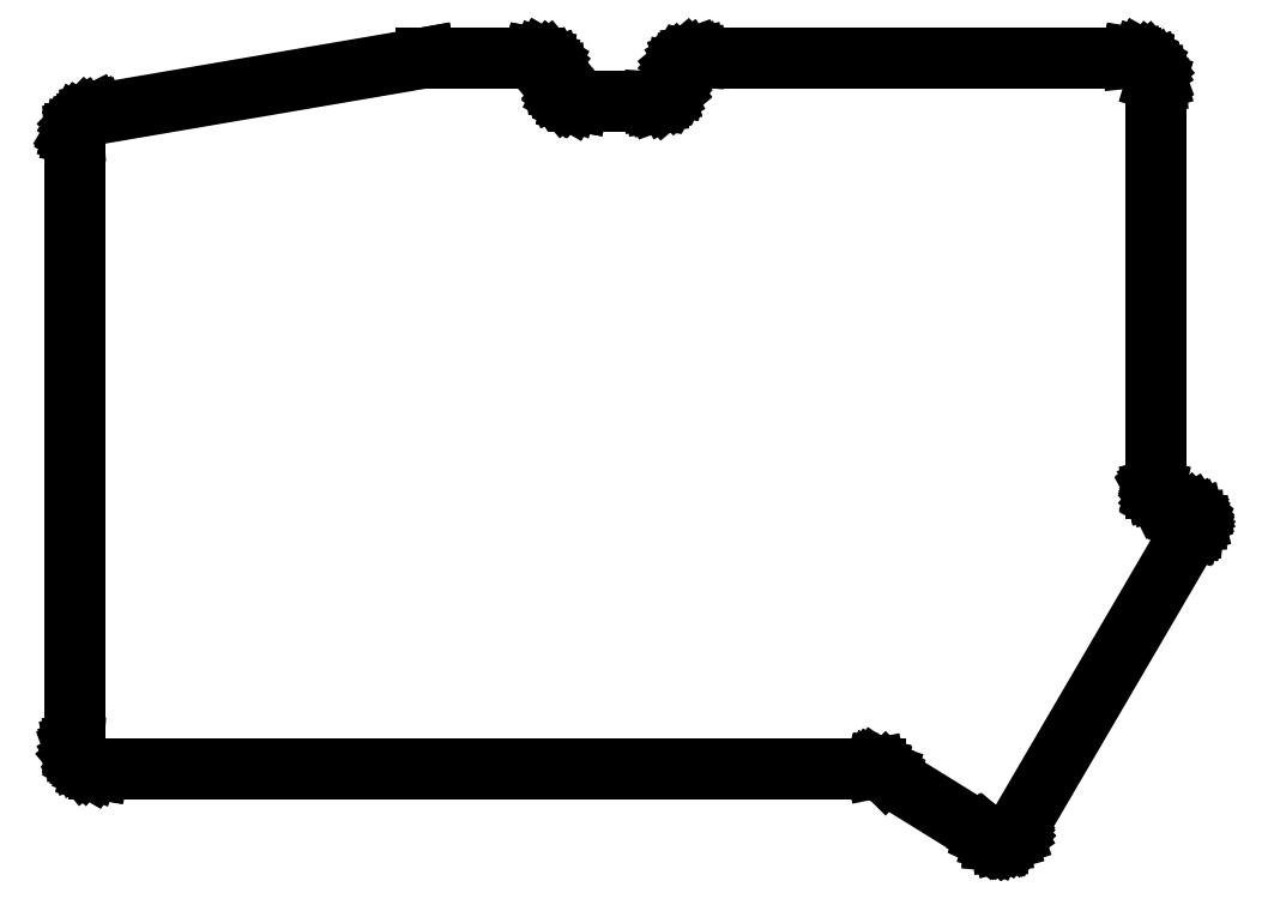
<metadata>
{"format":"dxf","ext":"dxf","renderer":"ezdxf+matplotlib","layout":"modelspace","background":"white","min_lineweight":24,"dpi":150}
</metadata>
<code>
0
SECTION
2
ENTITIES
0
LINE
8
Black
10
101.6
20
-136
11
73.66
21
-136
0
LINE
8
Black
10
73.66
20
-136
11
72.39
21
-136
0
LINE
8
Black
10
72.39
20
-136
11
72.38
21
-136
0
LINE
8
Black
10
72.38
20
-136
11
72.38
21
-136
0
LINE
8
Black
10
72.38
20
-136
11
71.29
21
-135.8
0
LINE
8
Black
10
71.29
20
-135.8
11
71.27
21
-135.8
0
LINE
8
Black
10
71.27
20
-135.8
11
70.31
21
-135.2
0
LINE
8
Black
10
70.31
20
-135.2
11
70.29
21
-135.2
0
LINE
8
Black
10
70.29
20
-135.2
11
70.29
21
-135.2
0
LINE
8
Black
10
70.29
20
-135.2
11
69.58
21
-134.4
0
LINE
8
Black
10
69.58
20
-134.4
11
69.58
21
-134.4
0
LINE
8
Black
10
69.58
20
-134.4
11
69.57
21
-134.3
0
LINE
8
Black
10
69.57
20
-134.3
11
69.19
21
-133.3
0
LINE
8
Black
10
69.19
20
-133.3
11
69.19
21
-133.3
0
LINE
8
Black
10
69.19
20
-133.3
11
69.19
21
-133.3
0
LINE
8
Black
10
69.19
20
-133.3
11
69.14
21
-132.7
0
LINE
8
Black
10
69.14
20
-132.7
11
69.14
21
-132.7
0
LINE
8
Black
10
69.14
20
-132.7
11
69.14
21
-132.7
0
LINE
8
Black
10
69.14
20
-132.7
11
69.14
21
-131.4
0
LINE
8
Black
10
69.14
20
-131.4
11
69.14
21
-84.45
0
LINE
8
Black
10
69.14
20
-84.45
11
69.14
21
-60.96
0
LINE
8
Black
10
69.14
20
-60.96
11
69.14
21
-50.8
0
LINE
8
Black
10
69.14
20
-50.8
11
69.14
21
-50.8
0
LINE
8
Black
10
69.14
20
-50.8
11
69.14
21
-50.79
0
LINE
8
Black
10
69.14
20
-50.79
11
69.14
21
-50.78
0
LINE
8
Black
10
69.14
20
-50.78
11
69.14
21
-50.77
0
LINE
8
Black
10
69.14
20
-50.77
11
69.15
21
-50.77
0
LINE
8
Black
10
69.15
20
-50.77
11
69.15
21
-50.77
0
LINE
8
Black
10
69.15
20
-50.77
11
69.78
21
-49.5
0
LINE
8
Black
10
69.78
20
-49.5
11
69.79
21
-49.49
0
LINE
8
Black
10
69.79
20
-49.49
11
69.8
21
-49.48
0
LINE
8
Black
10
69.8
20
-49.48
11
70.43
21
-48.84
0
LINE
8
Black
10
70.43
20
-48.84
11
70.44
21
-48.84
0
LINE
8
Black
10
70.44
20
-48.84
11
70.45
21
-48.83
0
LINE
8
Black
10
70.45
20
-48.83
11
71.72
21
-48.19
0
LINE
8
Black
10
71.72
20
-48.19
11
71.73
21
-48.19
0
LINE
8
Black
10
71.73
20
-48.19
11
71.74
21
-48.19
0
LINE
8
Black
10
71.74
20
-48.19
11
116.2
21
-40.57
0
LINE
8
Black
10
116.2
20
-40.57
11
116.2
21
-40.57
0
LINE
8
Black
10
116.2
20
-40.57
11
116.2
21
-40.56
0
LINE
8
Black
10
116.2
20
-40.56
11
130.9
21
-40.56
0
LINE
8
Black
10
130.9
20
-40.56
11
130.9
21
-40.57
0
LINE
8
Black
10
130.9
20
-40.57
11
130.9
21
-40.57
0
LINE
8
Black
10
130.9
20
-40.57
11
131.8
21
-40.73
0
LINE
8
Black
10
131.8
20
-40.73
11
131.9
21
-40.74
0
LINE
8
Black
10
131.9
20
-40.74
11
131.9
21
-40.74
0
LINE
8
Black
10
131.9
20
-40.74
11
132.7
21
-41.23
0
LINE
8
Black
10
132.7
20
-41.23
11
132.7
21
-41.24
0
LINE
8
Black
10
132.7
20
-41.24
11
133.3
21
-41.99
0
LINE
8
Black
10
133.3
20
-41.99
11
133.3
21
-41.99
0
LINE
8
Black
10
133.3
20
-41.99
11
133.4
21
-42.01
0
LINE
8
Black
10
133.4
20
-42.01
11
133.7
21
-42.92
0
LINE
8
Black
10
133.7
20
-42.92
11
133.7
21
-42.93
0
LINE
8
Black
10
133.7
20
-42.93
11
133.7
21
-42.94
0
LINE
8
Black
10
133.7
20
-42.94
11
133.7
21
-43.42
0
LINE
8
Black
10
133.7
20
-43.42
11
133.8
21
-43.93
0
LINE
8
Black
10
133.8
20
-43.93
11
134.1
21
-44.89
0
LINE
8
Black
10
134.1
20
-44.89
11
134.8
21
-45.67
0
LINE
8
Black
10
134.8
20
-45.67
11
135.7
21
-46.18
0
LINE
8
Black
10
135.7
20
-46.18
11
136.7
21
-46.35
0
LINE
8
Black
10
136.7
20
-46.35
11
146.7
21
-46.35
0
LINE
8
Black
10
146.7
20
-46.35
11
147.2
21
-46.31
0
LINE
8
Black
10
147.2
20
-46.31
11
148.1
21
-45.96
0
LINE
8
Black
10
148.1
20
-45.96
11
148.9
21
-45.31
0
LINE
8
Black
10
148.9
20
-45.31
11
149.4
21
-44.43
0
LINE
8
Black
10
149.4
20
-44.43
11
149.6
21
-43.42
0
LINE
8
Black
10
149.6
20
-43.42
11
149.8
21
-42.46
0
LINE
8
Black
10
149.8
20
-42.46
11
149.8
21
-42.44
0
LINE
8
Black
10
149.8
20
-42.44
11
149.8
21
-42.44
0
LINE
8
Black
10
149.8
20
-42.44
11
150.2
21
-41.6
0
LINE
8
Black
10
150.2
20
-41.6
11
150.3
21
-41.58
0
LINE
8
Black
10
150.3
20
-41.58
11
151
21
-40.96
0
LINE
8
Black
10
151
20
-40.96
11
151
21
-40.96
0
LINE
8
Black
10
151
20
-40.96
11
151
21
-40.94
0
LINE
8
Black
10
151
20
-40.94
11
151.9
21
-40.61
0
LINE
8
Black
10
151.9
20
-40.61
11
151.9
21
-40.61
0
LINE
8
Black
10
151.9
20
-40.61
11
152
21
-40.61
0
LINE
8
Black
10
152
20
-40.61
11
152.4
21
-40.57
0
LINE
8
Black
10
152.4
20
-40.57
11
152.4
21
-40.57
0
LINE
8
Black
10
152.4
20
-40.57
11
152.4
21
-40.56
0
LINE
8
Black
10
152.4
20
-40.56
11
210.8
21
-40.56
0
LINE
8
Black
10
210.8
20
-40.56
11
210.8
21
-40.57
0
LINE
8
Black
10
210.8
20
-40.57
11
210.8
21
-40.57
0
LINE
8
Black
10
210.8
20
-40.57
11
211.9
21
-40.76
0
LINE
8
Black
10
211.9
20
-40.76
11
211.9
21
-40.77
0
LINE
8
Black
10
211.9
20
-40.77
11
211.9
21
-40.77
0
LINE
8
Black
10
211.9
20
-40.77
11
212.9
21
-41.32
0
LINE
8
Black
10
212.9
20
-41.32
11
212.9
21
-41.33
0
LINE
8
Black
10
212.9
20
-41.33
11
212.9
21
-41.33
0
LINE
8
Black
10
212.9
20
-41.33
11
213.6
21
-42.18
0
LINE
8
Black
10
213.6
20
-42.18
11
213.6
21
-42.18
0
LINE
8
Black
10
213.6
20
-42.18
11
213.6
21
-42.2
0
LINE
8
Black
10
213.6
20
-42.2
11
214
21
-43.24
0
LINE
8
Black
10
214
20
-43.24
11
214
21
-43.25
0
LINE
8
Black
10
214
20
-43.25
11
214
21
-43.26
0
LINE
8
Black
10
214
20
-43.26
11
214.1
21
-43.81
0
LINE
8
Black
10
214.1
20
-43.81
11
214.1
21
-43.81
0
LINE
8
Black
10
214.1
20
-43.81
11
214.1
21
-43.81
0
LINE
8
Black
10
214.1
20
-43.81
11
214.1
21
-45.09
0
LINE
8
Black
10
214.1
20
-45.09
11
214.1
21
-95.25
0
LINE
8
Black
10
214.1
20
-95.25
11
214.1
21
-98.41
0
LINE
8
Black
10
214.1
20
-98.41
11
214.7
21
-99.64
0
LINE
8
Black
10
214.7
20
-99.64
11
215.9
21
-100.3
0
LINE
8
Black
10
215.9
20
-100.3
11
218.5
21
-101.5
0
LINE
8
Black
10
218.5
20
-101.5
11
218.5
21
-101.5
0
LINE
8
Black
10
218.5
20
-101.5
11
218.5
21
-101.5
0
LINE
8
Black
10
218.5
20
-101.5
11
218.9
21
-101.8
0
LINE
8
Black
10
218.9
20
-101.8
11
218.9
21
-101.8
0
LINE
8
Black
10
218.9
20
-101.8
11
218.9
21
-101.8
0
LINE
8
Black
10
218.9
20
-101.8
11
218.9
21
-101.9
0
LINE
8
Black
10
218.9
20
-101.9
11
218.9
21
-101.9
0
LINE
8
Black
10
218.9
20
-101.9
11
219.2
21
-102.3
0
LINE
8
Black
10
219.2
20
-102.3
11
219.2
21
-102.3
0
LINE
8
Black
10
219.2
20
-102.3
11
219.2
21
-102.3
0
LINE
8
Black
10
219.2
20
-102.3
11
219.3
21
-102.8
0
LINE
8
Black
10
219.3
20
-102.8
11
219.3
21
-102.8
0
LINE
8
Black
10
219.3
20
-102.8
11
219.3
21
-102.8
0
LINE
8
Black
10
219.3
20
-102.8
11
219.2
21
-103.3
0
LINE
8
Black
10
219.2
20
-103.3
11
219.2
21
-103.3
0
LINE
8
Black
10
219.2
20
-103.3
11
219.2
21
-103.3
0
LINE
8
Black
10
219.2
20
-103.3
11
219.1
21
-103.5
0
LINE
8
Black
10
219.1
20
-103.5
11
219.1
21
-103.5
0
LINE
8
Black
10
219.1
20
-103.5
11
219.1
21
-103.5
0
LINE
8
Black
10
219.1
20
-103.5
11
195
21
-144.8
0
LINE
8
Black
10
195
20
-144.8
11
195
21
-144.8
0
LINE
8
Black
10
195
20
-144.8
11
195
21
-144.8
0
LINE
8
Black
10
195
20
-144.8
11
195
21
-144.8
0
LINE
8
Black
10
195
20
-144.8
11
195
21
-144.8
0
LINE
8
Black
10
195
20
-144.8
11
195
21
-144.8
0
LINE
8
Black
10
195
20
-144.8
11
195
21
-144.8
0
LINE
8
Black
10
195
20
-144.8
11
194.2
21
-145.4
0
LINE
8
Black
10
194.2
20
-145.4
11
194.2
21
-145.4
0
LINE
8
Black
10
194.2
20
-145.4
11
194.2
21
-145.4
0
LINE
8
Black
10
194.2
20
-145.4
11
194.2
21
-145.4
0
LINE
8
Black
10
194.2
20
-145.4
11
194.2
21
-145.4
0
LINE
8
Black
10
194.2
20
-145.4
11
193.3
21
-145.6
0
LINE
8
Black
10
193.3
20
-145.6
11
193.3
21
-145.6
0
LINE
8
Black
10
193.3
20
-145.6
11
193.3
21
-145.6
0
LINE
8
Black
10
193.3
20
-145.6
11
192.3
21
-145.6
0
LINE
8
Black
10
192.3
20
-145.6
11
192.3
21
-145.5
0
LINE
8
Black
10
192.3
20
-145.5
11
192.3
21
-145.5
0
LINE
8
Black
10
192.3
20
-145.5
11
191.5
21
-145.2
0
LINE
8
Black
10
191.5
20
-145.2
11
191.5
21
-145.1
0
LINE
8
Black
10
191.5
20
-145.1
11
191.4
21
-145.1
0
LINE
8
Black
10
191.4
20
-145.1
11
191.1
21
-144.8
0
LINE
8
Black
10
191.1
20
-144.8
11
177.8
21
-136.6
0
LINE
8
Black
10
177.8
20
-136.6
11
176.5
21
-136
0
LINE
8
Black
10
176.5
20
-136
11
175.9
21
-136
0
LINE
8
Black
10
175.9
20
-136
11
172.1
21
-136
0
LINE
8
Black
10
172.1
20
-136
11
101.6
21
-136
0
LINE
8
Black
10
172.1
20
-135.8
11
175.9
21
-135.8
0
LINE
8
Black
10
175.9
20
-135.8
11
176.5
21
-135.8
0
LINE
8
Black
10
176.5
20
-135.8
11
176.5
21
-135.8
0
LINE
8
Black
10
176.5
20
-135.8
11
176.5
21
-135.8
0
LINE
8
Black
10
176.5
20
-135.8
11
176.5
21
-135.8
0
LINE
8
Black
10
176.5
20
-135.8
11
176.6
21
-135.8
0
LINE
8
Black
10
176.6
20
-135.8
11
176.6
21
-135.8
0
LINE
8
Black
10
176.6
20
-135.8
11
176.6
21
-135.8
0
LINE
8
Black
10
176.6
20
-135.8
11
177.8
21
-136.5
0
LINE
8
Black
10
177.8
20
-136.5
11
177.8
21
-136.5
0
LINE
8
Black
10
177.8
20
-136.5
11
177.8
21
-136.5
0
LINE
8
Black
10
177.8
20
-136.5
11
191.2
21
-144.7
0
LINE
8
Black
10
191.2
20
-144.7
11
191.2
21
-144.7
0
LINE
8
Black
10
191.2
20
-144.7
11
191.2
21
-144.7
0
LINE
8
Black
10
191.2
20
-144.7
11
191.5
21
-145
0
LINE
8
Black
10
191.5
20
-145
11
192.4
21
-145.4
0
LINE
8
Black
10
192.4
20
-145.4
11
193.3
21
-145.5
0
LINE
8
Black
10
193.3
20
-145.5
11
194.1
21
-145.2
0
LINE
8
Black
10
194.1
20
-145.2
11
194.9
21
-144.7
0
LINE
8
Black
10
194.9
20
-144.7
11
219
21
-103.5
0
LINE
8
Black
10
219
20
-103.5
11
219.1
21
-103.3
0
LINE
8
Black
10
219.1
20
-103.3
11
219.1
21
-102.8
0
LINE
8
Black
10
219.1
20
-102.8
11
219
21
-102.3
0
LINE
8
Black
10
219
20
-102.3
11
218.8
21
-101.9
0
LINE
8
Black
10
218.8
20
-101.9
11
218.4
21
-101.7
0
LINE
8
Black
10
218.4
20
-101.7
11
215.9
21
-100.4
0
LINE
8
Black
10
215.9
20
-100.4
11
214.6
21
-99.76
0
LINE
8
Black
10
214.6
20
-99.76
11
214.6
21
-99.76
0
LINE
8
Black
10
214.6
20
-99.76
11
214.6
21
-99.75
0
LINE
8
Black
10
214.6
20
-99.75
11
214.6
21
-99.75
0
LINE
8
Black
10
214.6
20
-99.75
11
214.6
21
-99.75
0
LINE
8
Black
10
214.6
20
-99.75
11
214.6
21
-99.74
0
LINE
8
Black
10
214.6
20
-99.74
11
214.6
21
-99.73
0
LINE
8
Black
10
214.6
20
-99.73
11
213.9
21
-98.46
0
LINE
8
Black
10
213.9
20
-98.46
11
213.9
21
-98.45
0
LINE
8
Black
10
213.9
20
-98.45
11
213.9
21
-98.45
0
LINE
8
Black
10
213.9
20
-98.45
11
213.9
21
-98.44
0
LINE
8
Black
10
213.9
20
-98.44
11
213.9
21
-98.43
0
LINE
8
Black
10
213.9
20
-98.43
11
213.9
21
-98.43
0
LINE
8
Black
10
213.9
20
-98.43
11
213.9
21
-98.42
0
LINE
8
Black
10
213.9
20
-98.42
11
213.9
21
-95.25
0
LINE
8
Black
10
213.9
20
-95.25
11
213.9
21
-45.09
0
LINE
8
Black
10
213.9
20
-45.09
11
213.9
21
-43.82
0
LINE
8
Black
10
213.9
20
-43.82
11
213.9
21
-43.28
0
LINE
8
Black
10
213.9
20
-43.28
11
213.5
21
-42.27
0
LINE
8
Black
10
213.5
20
-42.27
11
212.8
21
-41.44
0
LINE
8
Black
10
212.8
20
-41.44
11
211.9
21
-40.9
0
LINE
8
Black
10
211.9
20
-40.9
11
210.8
21
-40.71
0
LINE
8
Black
10
210.8
20
-40.71
11
210.8
21
-40.72
0
LINE
8
Black
10
210.8
20
-40.72
11
152.5
21
-40.72
0
LINE
8
Black
10
152.5
20
-40.72
11
152
21
-40.76
0
LINE
8
Black
10
152
20
-40.76
11
151.1
21
-41.08
0
LINE
8
Black
10
151.1
20
-41.08
11
150.4
21
-41.69
0
LINE
8
Black
10
150.4
20
-41.69
11
149.9
21
-42.5
0
LINE
8
Black
10
149.9
20
-42.5
11
149.7
21
-43.44
0
LINE
8
Black
10
149.7
20
-43.44
11
149.6
21
-44.47
0
LINE
8
Black
10
149.6
20
-44.47
11
149.5
21
-44.49
0
LINE
8
Black
10
149.5
20
-44.49
11
149
21
-45.4
0
LINE
8
Black
10
149
20
-45.4
11
149
21
-45.42
0
LINE
8
Black
10
149
20
-45.42
11
149
21
-45.42
0
LINE
8
Black
10
149
20
-45.42
11
148.2
21
-46.09
0
LINE
8
Black
10
148.2
20
-46.09
11
148.2
21
-46.09
0
LINE
8
Black
10
148.2
20
-46.09
11
148.2
21
-46.1
0
LINE
8
Black
10
148.2
20
-46.1
11
147.2
21
-46.45
0
LINE
8
Black
10
147.2
20
-46.45
11
147.2
21
-46.46
0
LINE
8
Black
10
147.2
20
-46.46
11
147.2
21
-46.46
0
LINE
8
Black
10
147.2
20
-46.46
11
146.7
21
-46.5
0
LINE
8
Black
10
146.7
20
-46.5
11
146.7
21
-46.5
0
LINE
8
Black
10
146.7
20
-46.5
11
146.7
21
-46.51
0
LINE
8
Black
10
146.7
20
-46.51
11
136.7
21
-46.51
0
LINE
8
Black
10
136.7
20
-46.51
11
136.7
21
-46.5
0
LINE
8
Black
10
136.7
20
-46.5
11
136.6
21
-46.5
0
LINE
8
Black
10
136.6
20
-46.5
11
135.6
21
-46.32
0
LINE
8
Black
10
135.6
20
-46.32
11
135.6
21
-46.31
0
LINE
8
Black
10
135.6
20
-46.31
11
134.7
21
-45.79
0
LINE
8
Black
10
134.7
20
-45.79
11
134.7
21
-45.79
0
LINE
8
Black
10
134.7
20
-45.79
11
134.7
21
-45.79
0
LINE
8
Black
10
134.7
20
-45.79
11
134.7
21
-45.78
0
LINE
8
Black
10
134.7
20
-45.78
11
134.7
21
-45.78
0
LINE
8
Black
10
134.7
20
-45.78
11
134
21
-44.98
0
LINE
8
Black
10
134
20
-44.98
11
134
21
-44.98
0
LINE
8
Black
10
134
20
-44.98
11
134
21
-44.96
0
LINE
8
Black
10
134
20
-44.96
11
133.6
21
-43.98
0
LINE
8
Black
10
133.6
20
-43.98
11
133.6
21
-43.97
0
LINE
8
Black
10
133.6
20
-43.97
11
133.6
21
-43.96
0
LINE
8
Black
10
133.6
20
-43.96
11
133.6
21
-43.44
0
LINE
8
Black
10
133.6
20
-43.44
11
133.5
21
-42.96
0
LINE
8
Black
10
133.5
20
-42.96
11
133.2
21
-42.07
0
LINE
8
Black
10
133.2
20
-42.07
11
132.6
21
-41.35
0
LINE
8
Black
10
132.6
20
-41.35
11
131.8
21
-40.88
0
LINE
8
Black
10
131.8
20
-40.88
11
130.9
21
-40.72
0
LINE
8
Black
10
130.9
20
-40.72
11
116.2
21
-40.72
0
LINE
8
Black
10
116.2
20
-40.72
11
71.78
21
-48.33
0
LINE
8
Black
10
71.78
20
-48.33
11
70.53
21
-48.96
0
LINE
8
Black
10
70.53
20
-48.96
11
69.91
21
-49.57
0
LINE
8
Black
10
69.91
20
-49.57
11
69.29
21
-50.82
0
LINE
8
Black
10
69.29
20
-50.82
11
69.29
21
-60.96
0
LINE
8
Black
10
69.29
20
-60.96
11
69.29
21
-84.45
0
LINE
8
Black
10
69.29
20
-84.45
11
69.29
21
-131.4
0
LINE
8
Black
10
69.29
20
-131.4
11
69.29
21
-132.7
0
LINE
8
Black
10
69.29
20
-132.7
11
69.34
21
-133.2
0
LINE
8
Black
10
69.34
20
-133.2
11
69.71
21
-134.3
0
LINE
8
Black
10
69.71
20
-134.3
11
70.4
21
-135.1
0
LINE
8
Black
10
70.4
20
-135.1
11
71.33
21
-135.6
0
LINE
8
Black
10
71.33
20
-135.6
11
72.4
21
-135.8
0
LINE
8
Black
10
72.4
20
-135.8
11
73.66
21
-135.8
0
LINE
8
Black
10
73.66
20
-135.8
11
101.6
21
-135.8
0
LINE
8
Black
10
101.6
20
-135.8
11
172.1
21
-135.8
0
ENDSEC
0
EOF

</code>
